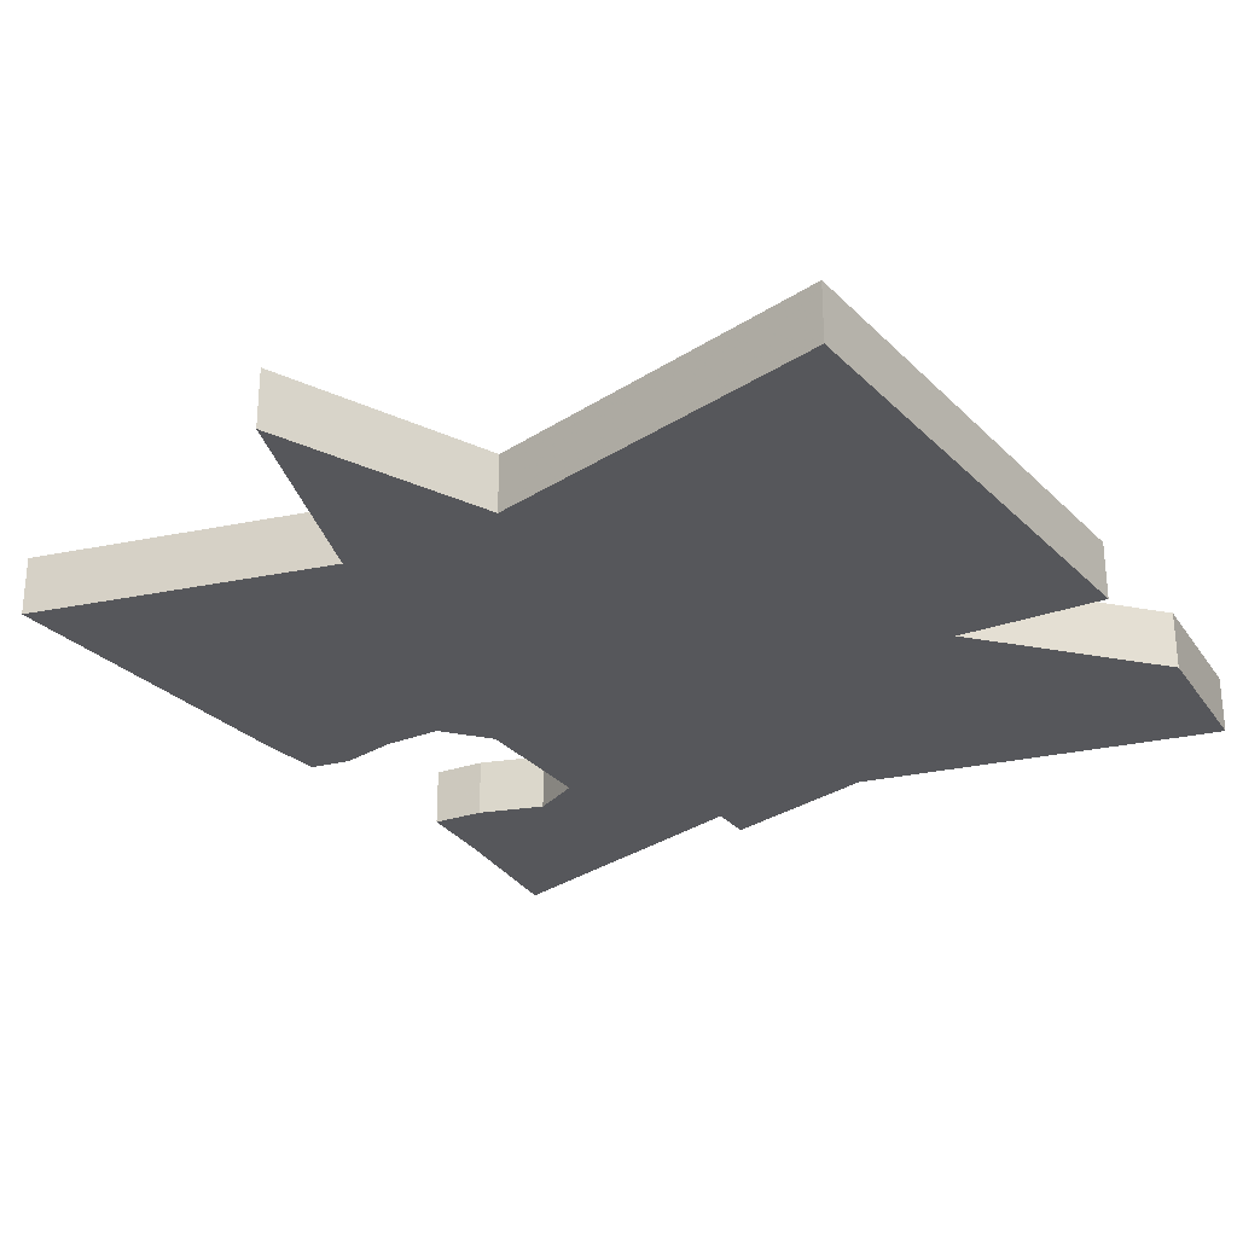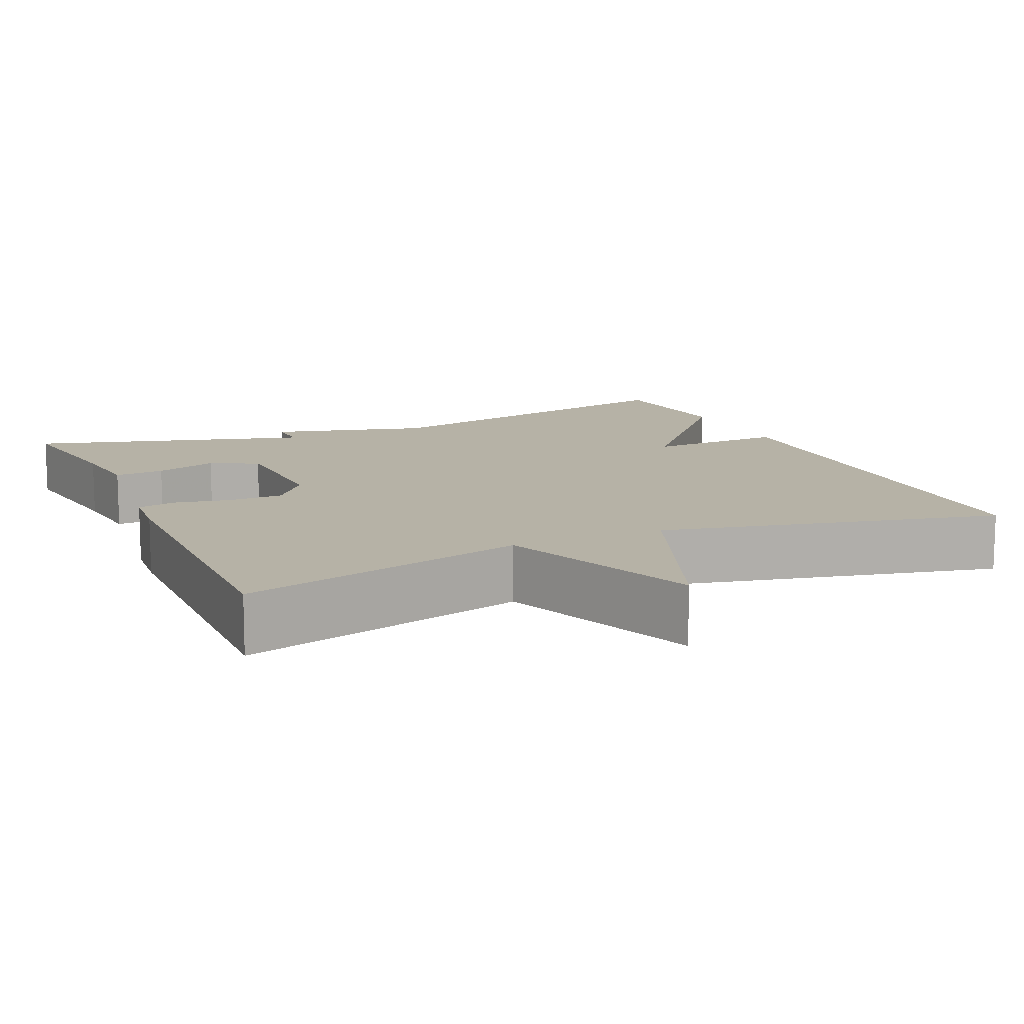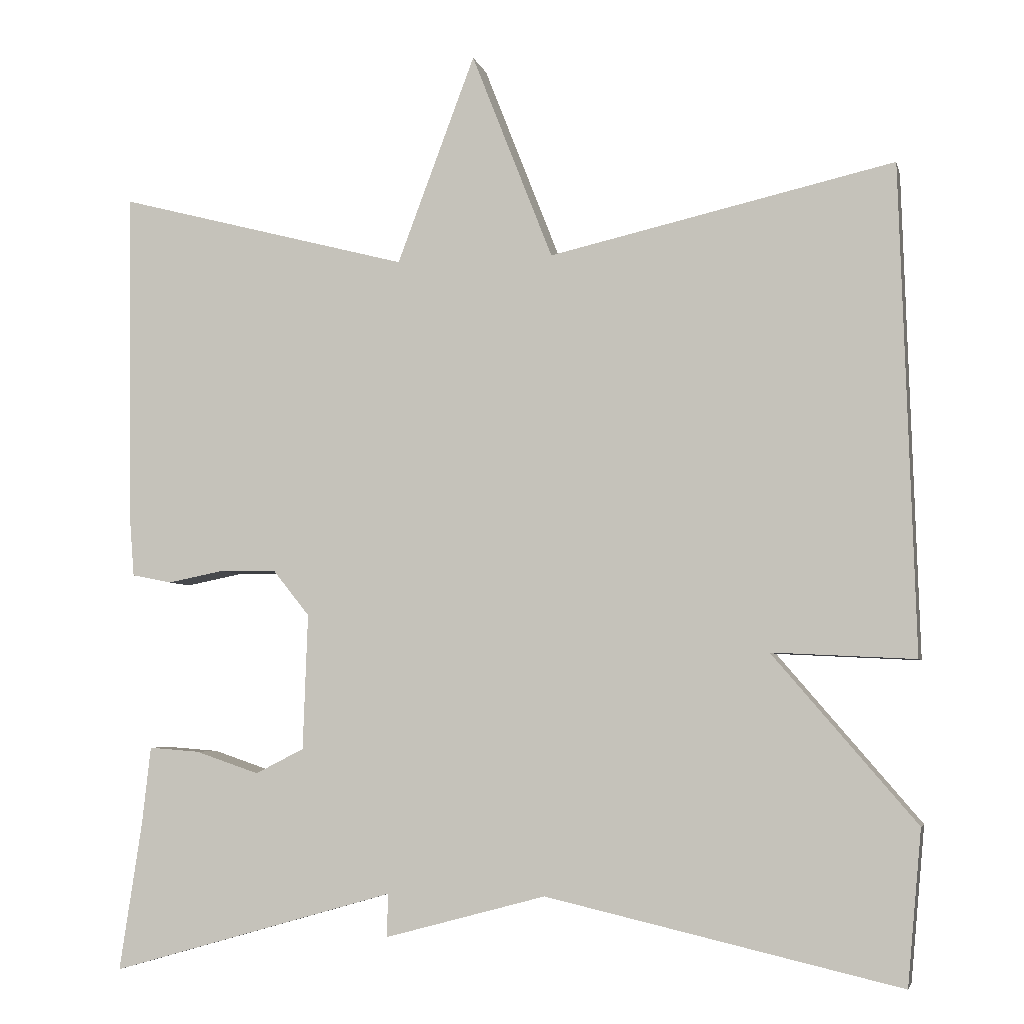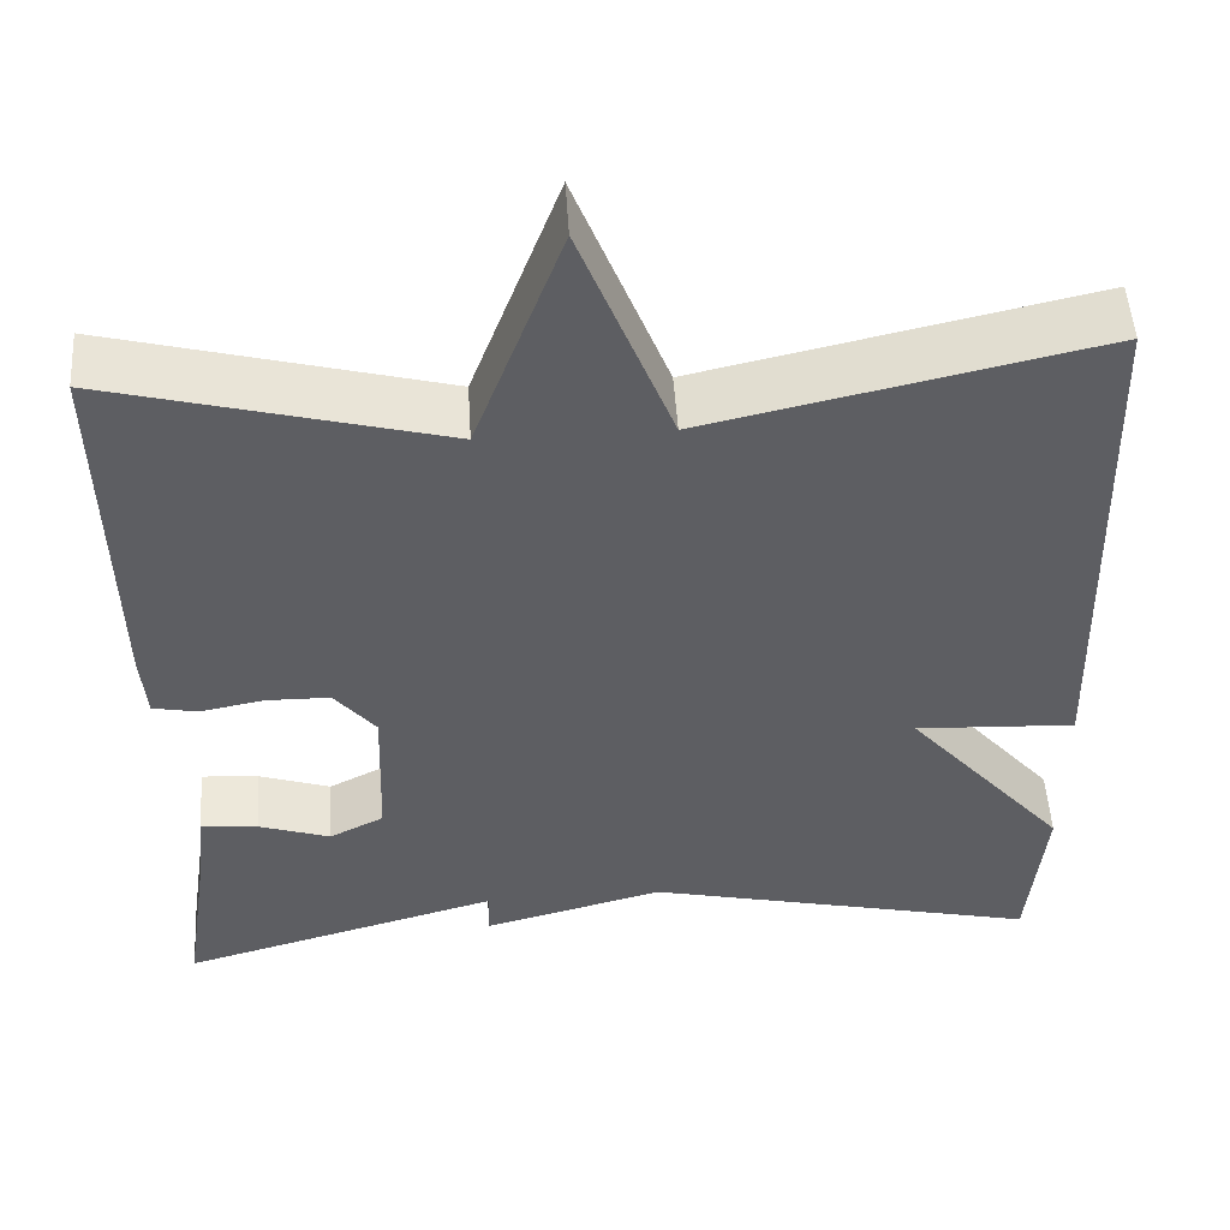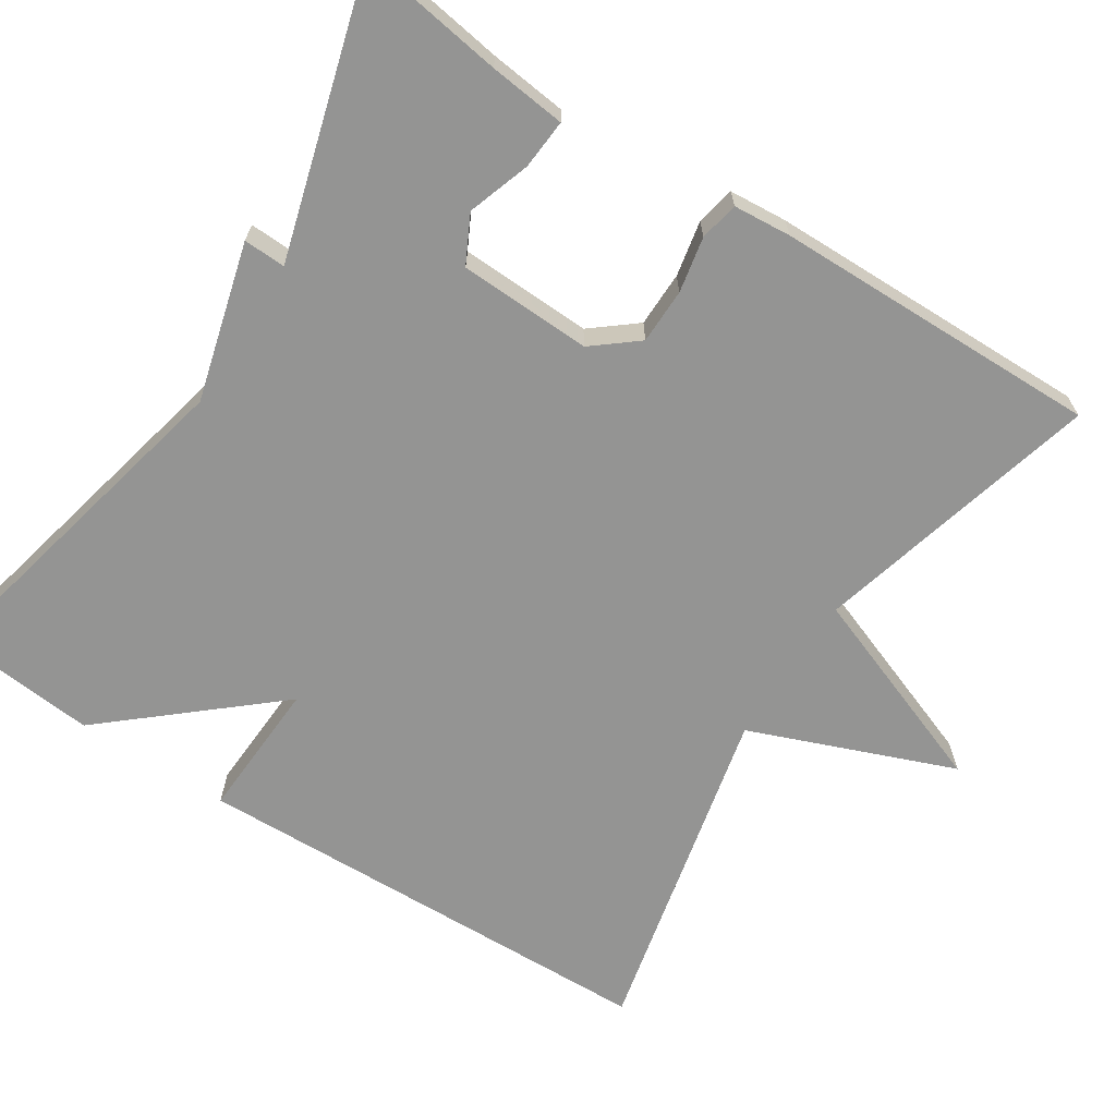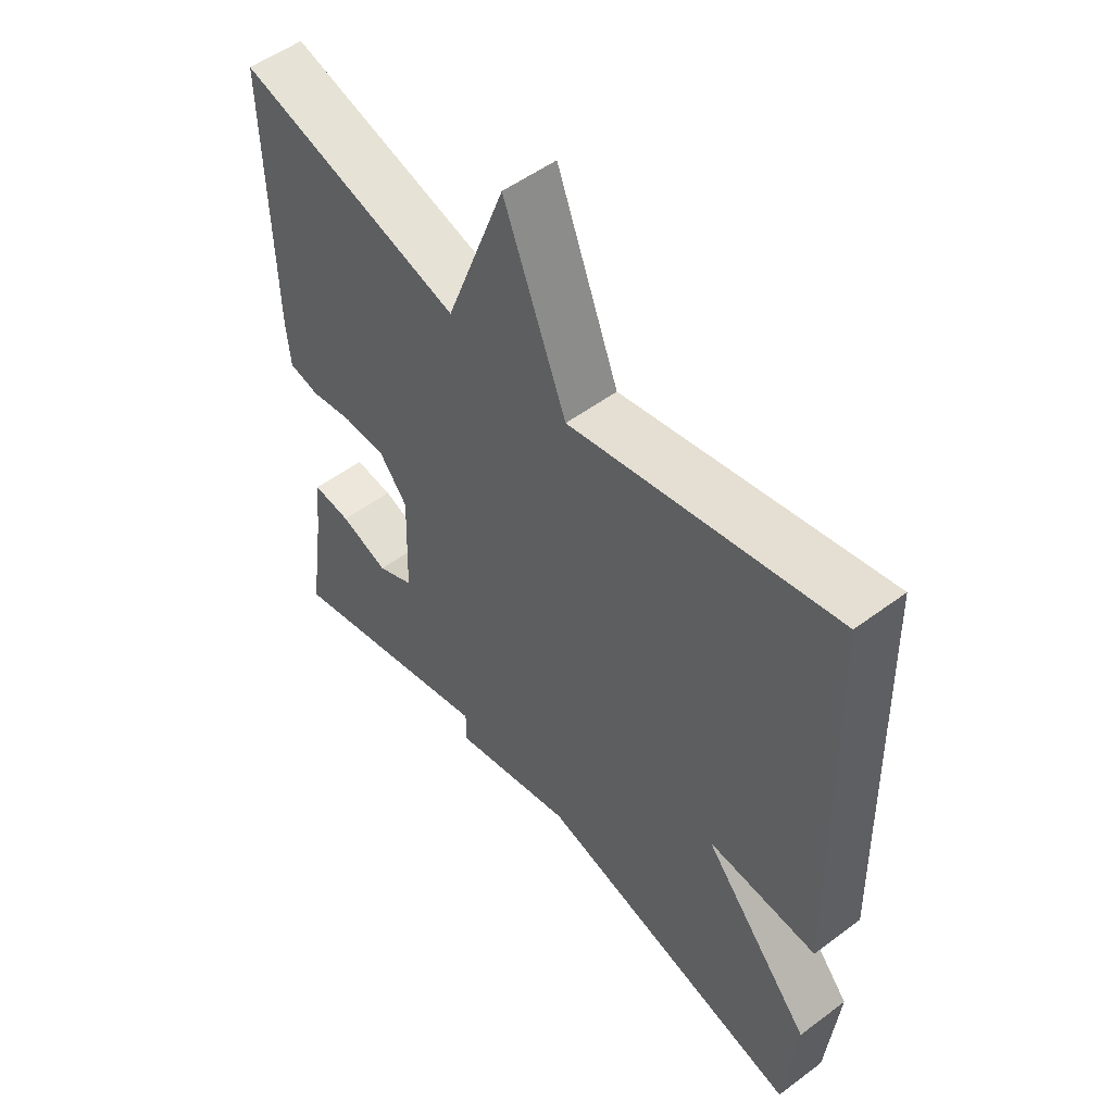
<metadata>
{"format":"obj","ext":"obj","renderer":"f3d","projection":"perspective","resolution":1024,"background":"white","views":[{"elev":-27.3,"azim":32.6,"up":"+Y"},{"elev":12.2,"azim":-24.0,"up":"+Y"},{"elev":-4.9,"azim":13.0,"up":"+Z"},{"elev":50.9,"azim":-3.6,"up":"+Z"},{"elev":-67.0,"azim":-122.8,"up":"+Y"},{"elev":52.7,"azim":51.3,"up":"+Z"}]}
</metadata>
<code>
v 0.5 0.07 -0.5
v 0.058 0.07 -0.398
v -0.144 0.07 -0.452
v -0.142 0.07 -0.398
v -0.5 0.07 -0.5
v -0.472 0.07 -0.315
v -0.461 0.07 -0.217
v -0.397 0.07 -0.222
v -0.317 0.07 -0.249
v -0.256 0.07 -0.218
v -0.25 0.07 -0.048
v -0.296 0.07 0.009
v -0.367 0.07 0.01
v -0.438 0.07 -0.004
v -0.488 0.07 0.006
v -0.494 0.07 0.08
v -0.5 0.07 0.5
v -0.132 0.07 0.403
v -0.034 0.07 0.664
v 0.068 0.07 0.403
v 0.5 0.07 0.5
v 0.518 0.07 -0.108
v 0.339 0.07 -0.099
v 0.518 0.07 -0.308
v 0.5 0 -0.5
v 0.058 0 -0.398
v -0.144 0 -0.452
v -0.142 0 -0.398
v -0.5 0 -0.5
v -0.472 0 -0.315
v -0.461 0 -0.217
v -0.397 0 -0.222
v -0.317 0 -0.249
v -0.256 0 -0.218
v -0.25 0 -0.048
v -0.296 0 0.009
v -0.367 0 0.01
v -0.438 0 -0.004
v -0.488 0 0.006
v -0.494 0 0.08
v -0.5 0 0.5
v -0.132 0 0.403
v -0.034 0 0.664
v 0.068 0 0.403
v 0.5 0 0.5
v 0.518 0 -0.108
v 0.339 0 -0.099
v 0.518 0 -0.308
f 23 24 1 2
f 20 21 22 23
f 2 3 4
f 23 2 4
f 20 23 4
f 18 19 20 4
f 16 17 18
f 15 16 18
f 14 15 18
f 13 14 18
f 12 13 18
f 11 12 18
f 10 11 18 4
f 9 10 4 5
f 6 7 8 9
f 5 6 9
f 26 25 48 47
f 47 46 45 44
f 28 27 26
f 28 26 47
f 28 47 44
f 28 44 43 42
f 42 41 40
f 42 40 39
f 42 39 38
f 42 38 37
f 42 37 36
f 42 36 35
f 28 42 35 34
f 29 28 34 33
f 33 32 31 30
f 33 30 29
f 1 25 26 2
f 2 26 27 3
f 3 27 28 4
f 4 28 29 5
f 5 29 30 6
f 6 30 31 7
f 7 31 32 8
f 8 32 33 9
f 9 33 34 10
f 10 34 35 11
f 11 35 36 12
f 12 36 37 13
f 13 37 38 14
f 14 38 39 15
f 15 39 40 16
f 16 40 41 17
f 17 41 42 18
f 18 42 43 19
f 19 43 44 20
f 20 44 45 21
f 21 45 46 22
f 22 46 47 23
f 23 47 48 24
f 24 48 25 1

</code>
